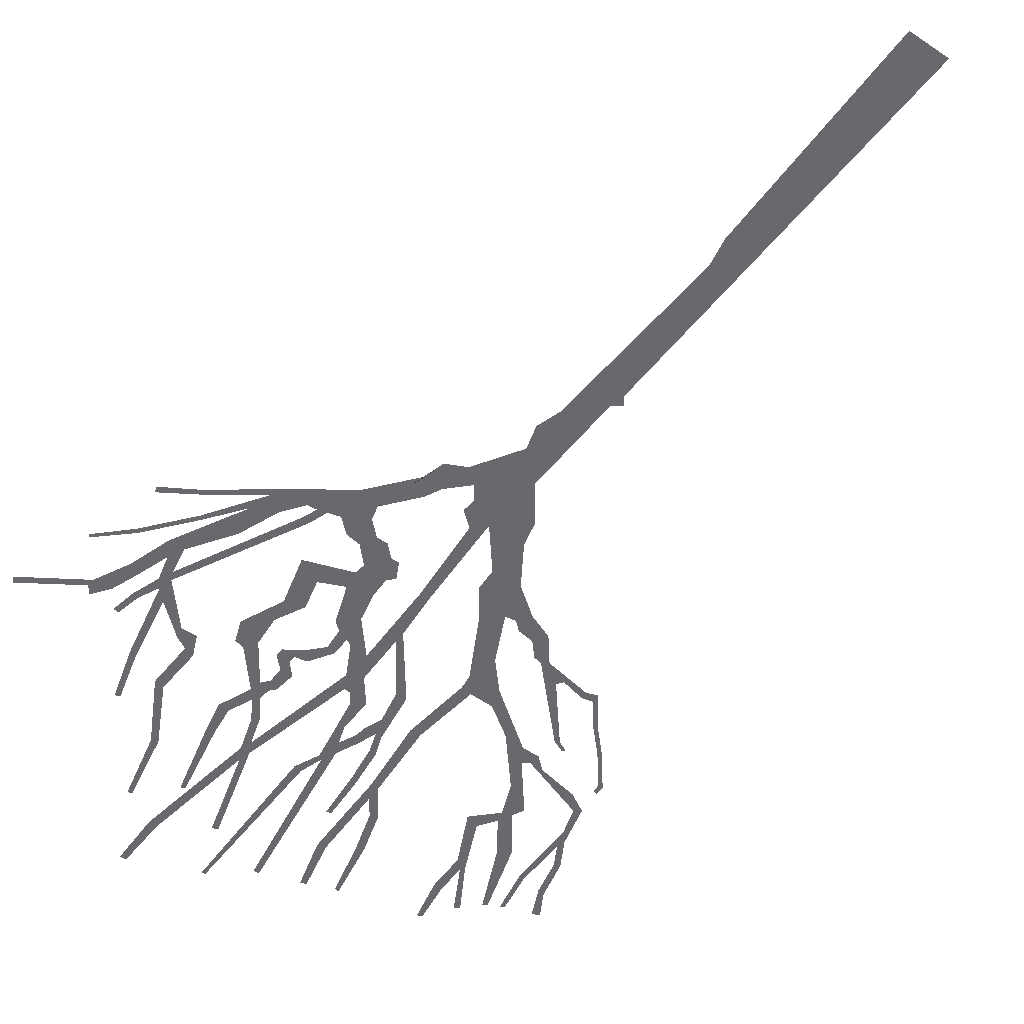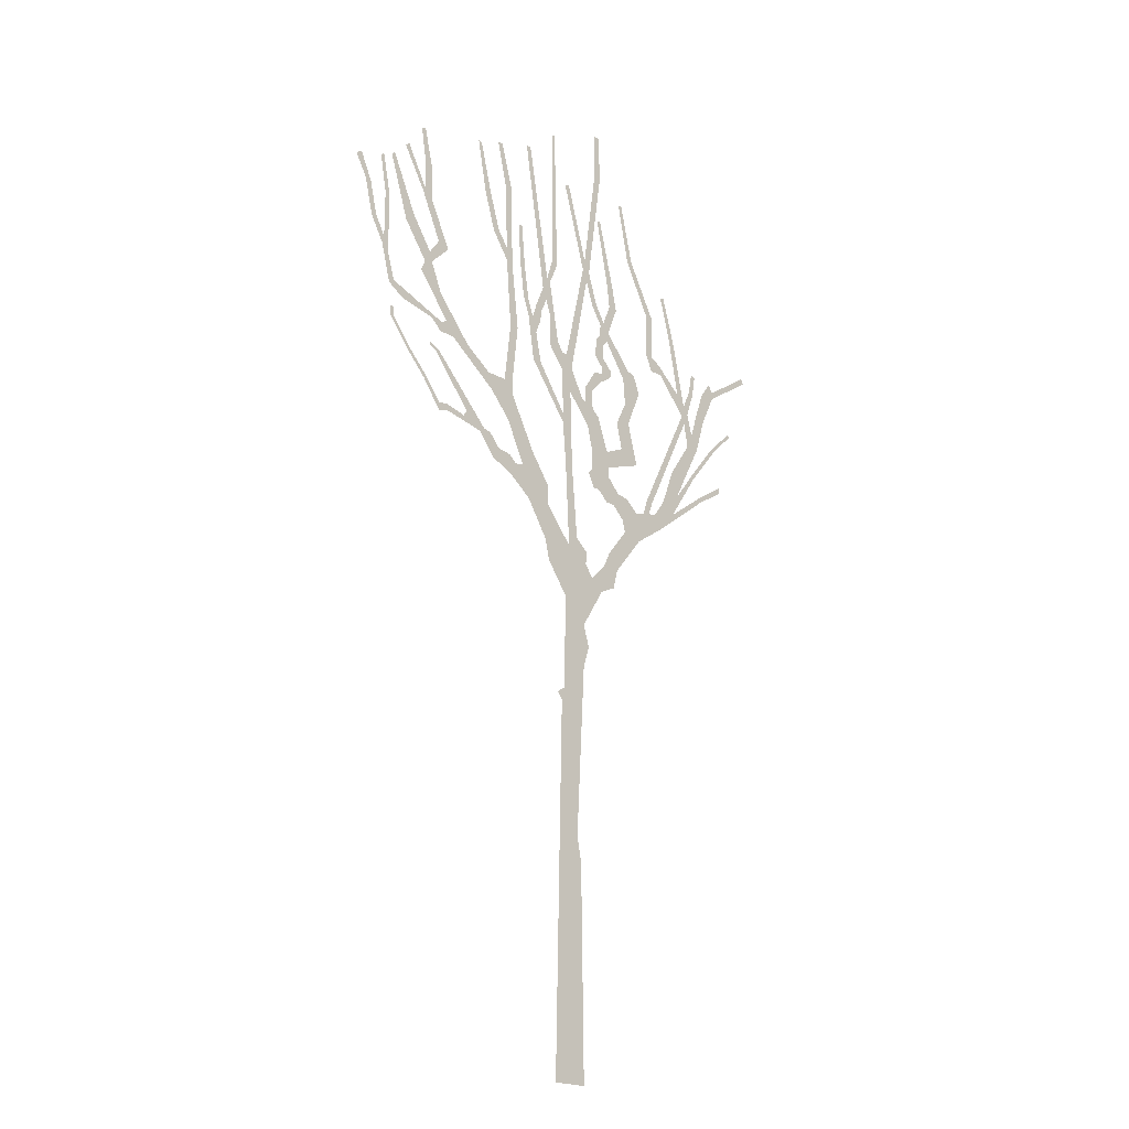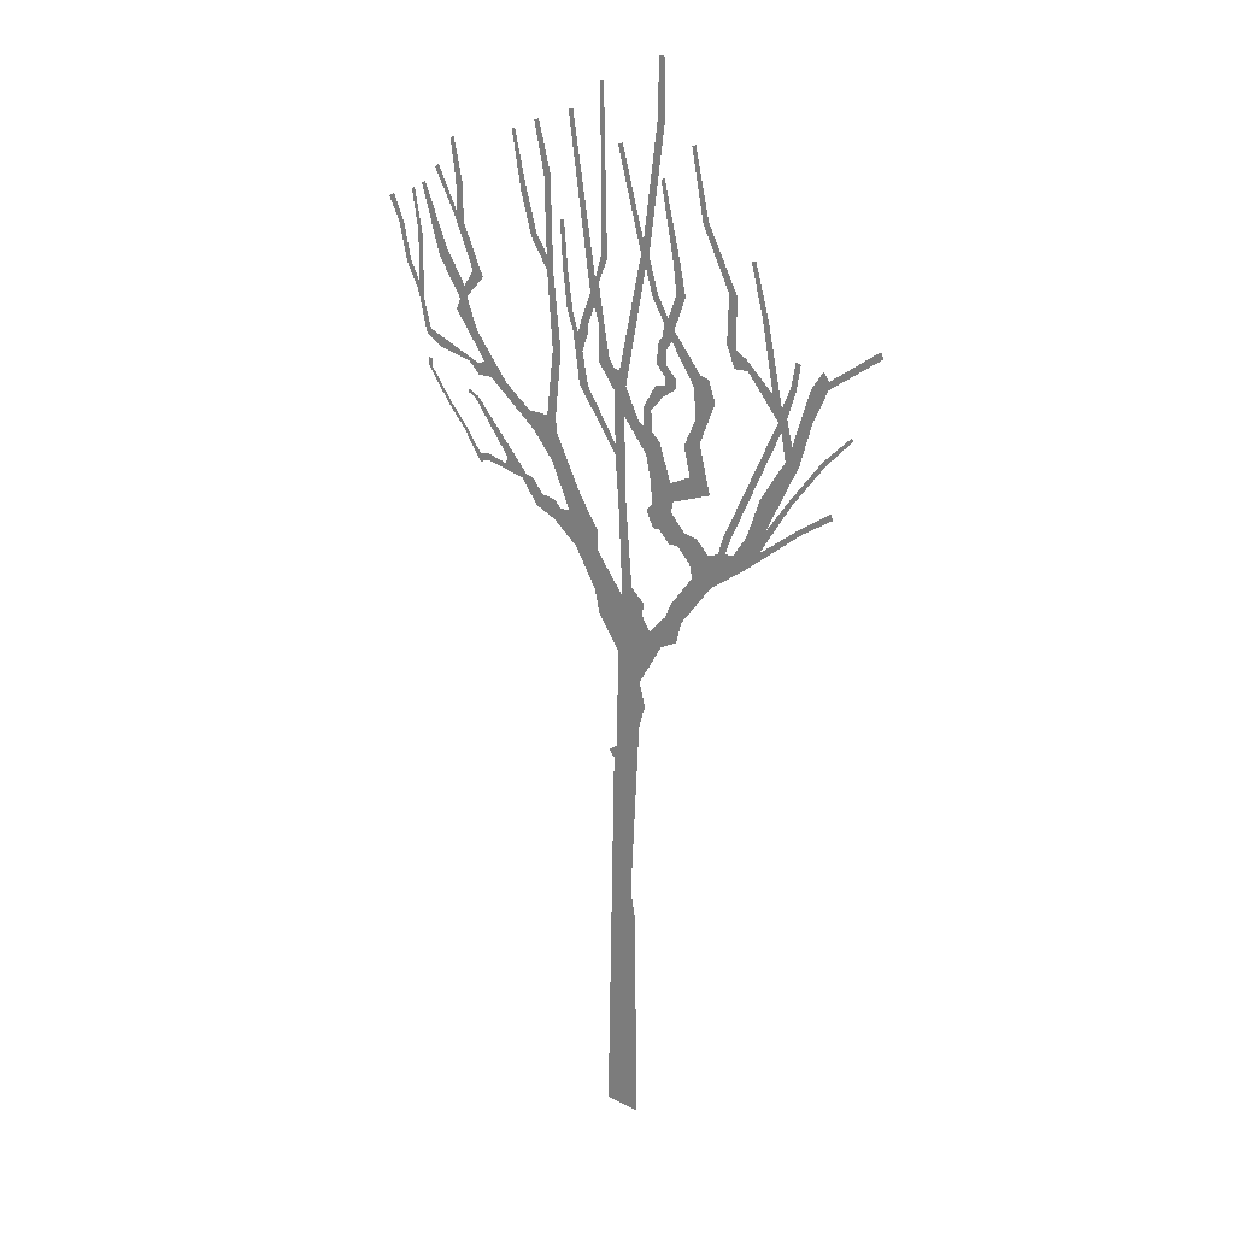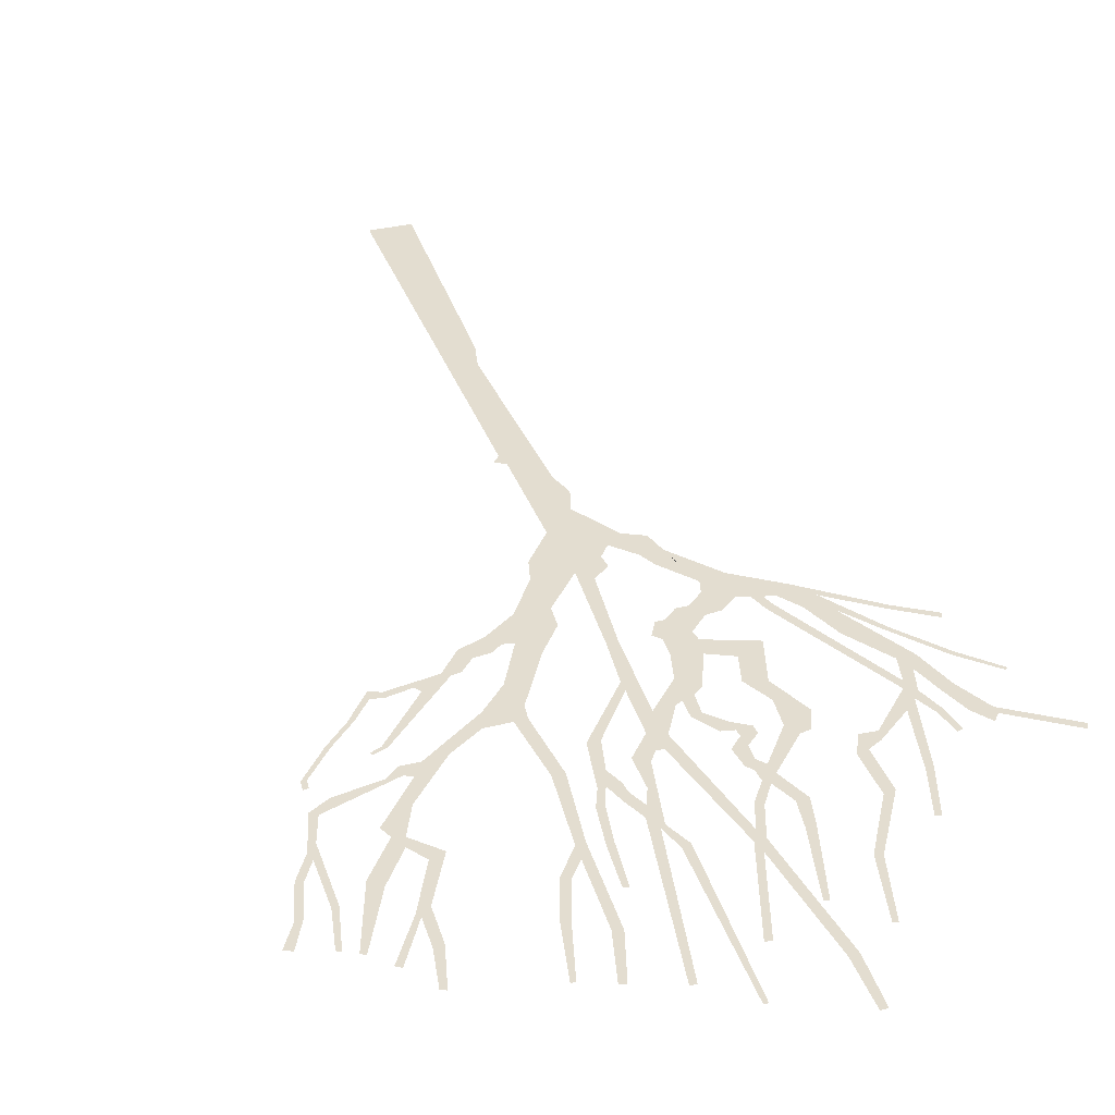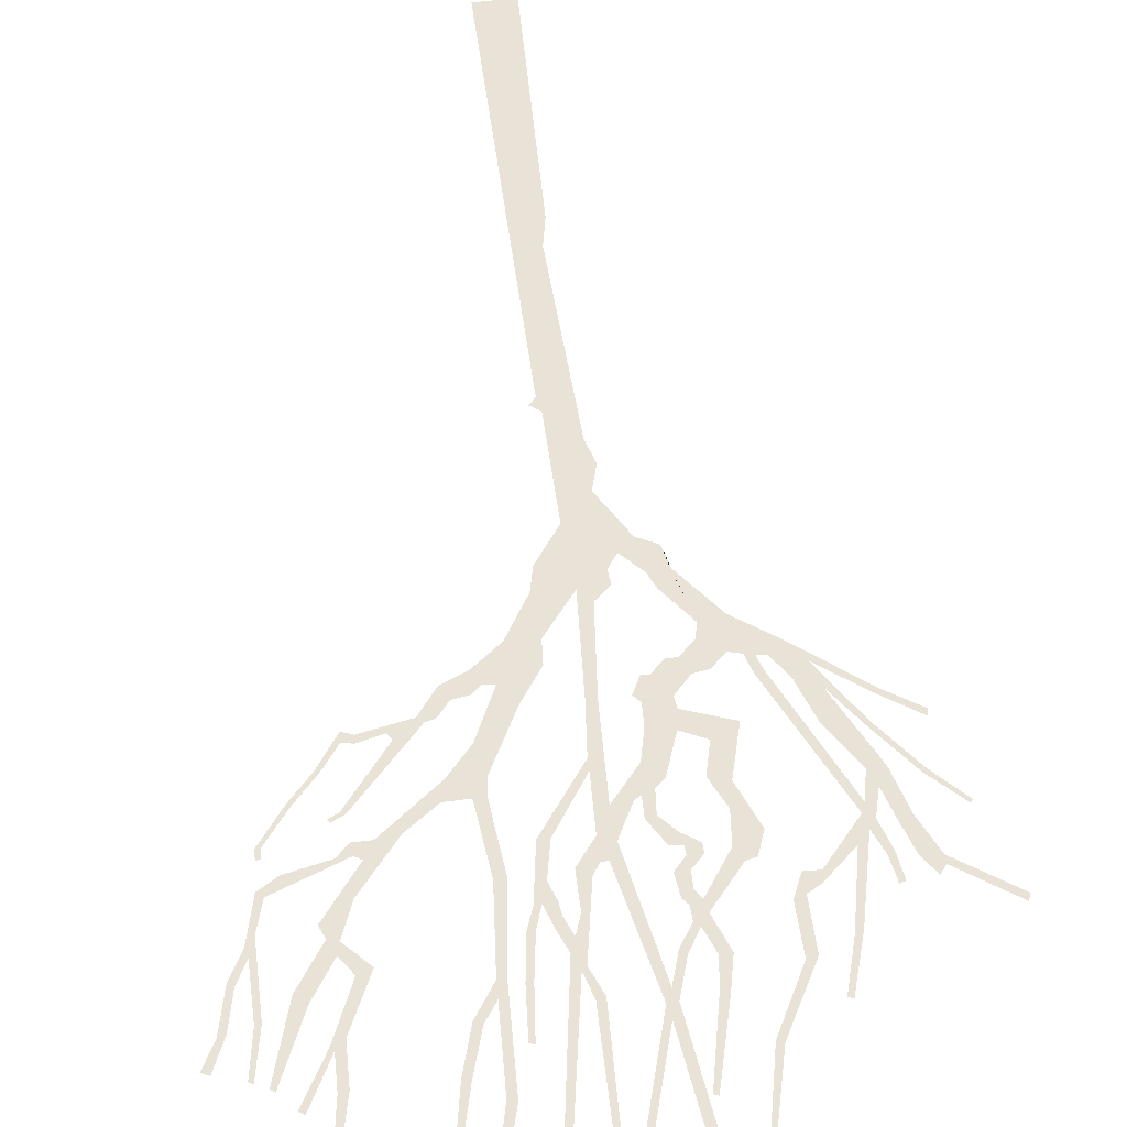
<metadata>
{"format":"obj","ext":"obj","renderer":"f3d","projection":"perspective","resolution":1024,"background":"white","views":[{"elev":-52.7,"azim":-36.2,"up":"+Z"},{"elev":-20.2,"azim":134.5,"up":"+Y"},{"elev":20.5,"azim":-138.0,"up":"+Y"},{"elev":35.5,"azim":162.8,"up":"+Z"},{"elev":62.5,"azim":173.0,"up":"+Z"}]}
</metadata>
<code>
g treeBA013_geo
v -1.35 8.145 1.97e-06
v -1.124 7.371 3.55e-06
v -1.058 7.065 3.498e-06
v -1.35 8.145 1.97e-06
v -1.058 7.065 3.498e-06
v -0.9522 7.654 1.855e-06
v 3.232 13.35 2.859e-06
v 3.466 13.98 4.594e-07
v 3.389 14.01 1.44e-07
v 3.367 13.36 2.688e-06
v 3.216 12.74 3.634e-06
v 3.356 12.88 3.404e-06
v 3.402 12.82 2.216e-06
v 2.833 11.96 2.743e-06
v 3.811 13.51 5.123e-07
v 3.733 13.56 3.314e-06
v 3.045 12.03 8.421e-07
v 3.183 11.61 1.118e-06
v 3.23 11.77 1.91e-06
v 3.333 11.56 2.461e-06
v 2.977 11.11 2.754e-06
v 3.761 12.16 1.462e-06
v 3.414 11.39 -2.196e-08
v 3.596 12.31 4.08e-06
v 4.103 13.23 2.796e-06
v 4.036 13.27 5.52e-07
v 2.364 10.4 1.648e-06
v 2.838 10.67 1.117e-06
v 2.946 10.6 2.619e-06
v 2.692 10.44 -1.516e-06
v 1.89 10.07 6.273e-07
v 1.812 9.782 3.431e-06
v 2.964 10.43 3.875e-06
v 3.154 10.61 1.119e-06
v 3.789 10.74 3.006e-06
v 1.523 10.06 1.414e-06
v 3.988 10.98 8.068e-07
v 4.081 10.91 1.263e-06
v 4.251 11.55 2.737e-06
v 4.122 11.42 8.341e-07
v 1.436 9.371 5.325e-08
v 4.215 11.68 2.019e-06
v 4.483 11.96 2.211e-06
v 4.213 12.48 1.505e-06
v 4.396 12 3.359e-06
v 4.126 12.46 1.911e-06
v 4.329 13.11 2.562e-06
v 4.267 13.15 1.492e-06
v 4.634 12.57 1.643e-06
v 4.521 12.54 7.344e-07
v 4.843 12.94 5.265e-07
v 4.734 13 3.638e-06
v 1.352 10.04 2.474e-06
v 1.234 11.1 2.048e-06
v 1.322 9.81 1.154e-07
v 1.399 11.09 2.921e-06
v 1.092 8.666 2.206e-06
v 1.372 12.25 1.565e-06
v 0.8557 8.951 3.4e-06
v 1.497 12.27 4.772e-06
v 0.5174 8.481 5.076e-06
v 1.503 12.5 3.975e-06
v 1.809 12.72 2.53e-06
v 1.414 13.69 3.908e-06
v 1.696 12.77 4.333e-06
v 1.54 13.65 1.009e-06
v 1.724 14.43 4.706e-06
v 1.633 14.46 3.65e-06
v 2.008 13.37 1.112e-06
v 1.897 13.42 3.558e-06
v 2.183 14.28 3.734e-06
v 2.115 14.27 3.611e-06
v 0.9485 8.116 2.225e-06
v 0.495 8.135 2.045e-06
v 0.5636 7.516 3.693e-06
v 0.0108 7.543 3.666e-06
v 1.391 8.445 1.741e-06
v 1.252 8.64 3.452e-06
v 1.39 8.759 1.076e-07
v 1.766 8.595 1.345e-06
v 1.642 8.795 2.434e-06
v 0.4794 7.164 2.144e-06
v 2.064 8.969 2.647e-06
v 1.833 9.01 3.918e-06
v 0.08937 6.641 3.934e-06
v 1.971 9.041 3.272e-06
v 2.361 9.221 1.185e-06
v 2.428 9.128 2.225e-06
v 3.045 10.05 3.891e-06
v 2.791 9.102 1.868e-06
v 2.978 10.08 1.956e-06
v 3.199 10.12 4.336e-06
v 3.173 10.17 4.164e-06
v 2.802 9.215 2.419e-06
v 2.955 9.041 2.466e-06
v 2.96 9.179 9.487e-07
v 3.304 9.512 1.026e-06
v 3.227 9.523 5.091e-06
v 3.642 9.866 2.887e-06
v 3.596 9.907 2.848e-06
v 4.048 10.38 9.746e-07
v 3.971 10.37 2.558e-06
v 4.054 10.53 2.345e-06
v 3.982 10.51 4.041e-06
v -3.69 10.31 1.952e-06
v -4.128 10.81 1.632e-06
v -4.164 10.77 1.966e-06
v -3.651 10.37 4.817e-06
v -3.141 9.638 3.549e-06
v -3.088 9.685 3.849e-06
v -2.587 8.817 2.941e-06
v -2.684 9.153 1.404e-06
v -2.342 8.99 4.442e-06
v -2.578 9.604 1.859e-06
v -3.01 10.24 3.919e-06
v -2.11 8.672 4.119e-06
v -3.256 10.23 2.697e-06
v -1.702 8.075 3.132e-06
v -1.966 8.656 4.252e-06
v -2.325 8.497 2.488e-06
v -3.294 9.327 2.722e-06
v -3.333 9.259 3.452e-06
v -3.827 9.668 1.227e-06
v -3.855 9.577 3.604e-06
v -1.826 8.619 2.277e-06
v -1.642 8.569 2.61e-06
v -1.919 8.895 6.677e-07
v -2.038 8.857 1.98e-06
v -2.873 10.79 2.451e-06
v -2.929 10.65 3.652e-06
v -3.023 10.87 1.793e-06
v -3.122 10.48 2.122e-06
v -3.276 10.95 3.927e-06
v -3.458 10.87 2.136e-06
v -3.429 11.37 1.714e-06
v -3.718 11.4 4.384e-06
v -3.723 11.52 3.952e-06
v -3.627 11.64 3.269e-06
v -4.558 12.07 3.636e-06
v -4.605 11.98 3.478e-06
v -2.927 10.99 5.401e-06
v -3.075 11.31 3.517e-06
v -3.167 11.28 2.473e-06
v -3.152 11.69 2.745e-06
v -3.236 11.66 4.978e-06
v -2.763 11.17 1.189e-06
v -2.315 11.41 2.164e-06
v -2.556 12.21 3.407e-06
v -2.285 11.58 8.264e-07
v -2.665 12.17 1.648e-06
v -2.347 12.95 3.728e-06
v -2.423 12.97 3.132e-06
v -2.08 11.4 2.148e-06
v -2.092 11.69 4.013e-06
v -1.933 11.73 3.076e-06
v -1.959 12.45 3.067e-06
v -2.111 12.42 4.53e-06
v -1.482 13.35 3.055e-06
v -1.583 13.38 2.661e-06
v -1.264 14.4 1.129e-06
v -1.331 14.42 6.354e-06
v -1.073 12.73 7.93e-07
v -0.707 13.87 2.181e-06
v -0.7744 13.9 4.423e-06
v -0.9473 12.72 2.113e-06
v -1.173 12.27 4.876e-06
v -1.005 12.28 2.308e-06
v -0.9693 11.77 2.263e-06
v -0.8522 11.92 4.486e-06
v -0.7746 11.85 2.688e-06
v -0.5677 12.17 3.071e-06
v -0.6601 12.24 1.563e-07
v -0.4299 12.59 1.093e-06
v -0.7592 11.65 -1.022e-07
v -0.4904 12.77 3.783e-06
v -0.9305 11.6 2.083e-06
v -1.463 11.2 3.552e-06
v -0.8337 11.47 4.872e-06
v -0.6809 11.56 3.764e-07
v -0.8381 11.23 3.836e-06
v -0.6383 11.24 1.999e-06
v -1.021 11.05 2.236e-06
v -0.8124 11.05 5.786e-06
v -1.011 10.92 2.663e-06
v -0.8006 10.93 1.937e-06
v -0.7686 10.76 4.964e-06
v -0.6213 10.9 2.453e-06
v -0.5435 10.52 2.052e-06
v -0.4011 10.56 3.16e-06
v -0.5701 10.2 2.536e-06
v -0.4031 10.26 2.817e-06
v -0.7082 10.08 4.768e-06
v -0.4498 9.846 3.204e-06
v -0.921 9.5 3.254e-06
v -0.02465 10.34 1.461e-06
v -0.5514 9.41 4.52e-06
v -0.3071 10.31 1.112e-06
v -0.9661 9.227 4.819e-06
v -1.285 9.665 2.825e-06
v -0.5602 9.094 4.389e-06
v -1.661 9.472 1.328e-06
v -1.171 10.12 2.756e-06
v -1.462 10.2 1.238e-06
v -1.384 10.55 3.133e-06
v -1.738 10.84 2.274e-06
v -1.343 11.01 5.613e-06
v -1.614 11.17 2.365e-06
v -0.9407 9.06 4.423e-06
v -0.7086 8.751 2.478e-06
v -0.5899 8.749 2.397e-06
v -0.4622 8.996 5.196e-07
v -0.9003 8.572 2.979e-06
v -1.191 8.802 1.469e-06
v -1.069 8.57 2.955e-06
v -1.416 8.769 4.018e-06
v -1.294 8.359 1.407e-06
v -1.642 8.569 2.61e-06
v -1.35 8.145 1.97e-06
v -0.3878 7.317 1.389e-06
v -0.1755 7.724 1.514e-06
v -0.4109 7.528 2.514e-06
v -0.5369 7.115 3.571e-06
v 0.08677 8.979 3.482e-06
v -0.06145 8.99 2.695e-06
v 0.1531 9.722 2.642e-06
v -0.339 6.244 1.695e-06
v -0.8341 7.413 4.218e-06
v -0.7619 6.922 3.242e-06
v -0.9522 7.654 1.855e-06
v -1.058 7.065 3.498e-06
v -0.446 5.878 4.506e-06
v -0.3325 5.511 9.518e-07
v 0.1265 5.068 2.724e-06
v -0.1723 2.684 2.509e-06
v 0.1509 9.885 4.768e-06
v 0.8591 10.66 6.969e-07
v 0.6911 10.66 1.239e-07
v 0.1725 10.69 3.203e-06
v 0.9837 11.44 1.218e-06
v 0.7979 11.17 3.792e-06
v -0.05524 10.79 2.302e-06
v 0.1762 4.858 3.594e-06
v 0.2755 4.969 3.973e-08
v 0.3067 -1.203 3.596e-06
v -0.2567 2.262 1.047e-06
v -0.3067 -1.203 2.152e-06
v 0.8828 11.44 2.064e-06
v 1.099 11.75 3.817e-06
v 0.9905 11.75 1.059e-06
v 1.181 12.36 2.2e-06
v 1.081 12.34 7.769e-07
v 1.227 13.05 4.965e-06
v 1.152 13.07 -2.73e-07
v 0.7845 11.72 7.066e-07
v 0.6971 11.43 1.497e-06
v 0.6752 11.61 3.074e-06
v 0.6376 12.06 -9.129e-07
v 0.5603 11.87 2.408e-06
v 0.4719 12.23 3.378e-06
v 0.4611 11.6 9.212e-07
v 0.278 11.18 3.715e-06
v 0.4644 11.06 3.088e-06
v 0.1683 11.01 3.518e-06
v 0.06676 11.01 2.488e-06
v -0.3411 12.78 2.425e-06
v -0.385 12.97 2.847e-06
v 0.008888 14.3 2.681e-06
v 0.09913 14.27 1.148e-06
v -0.6422 14.74 2.502e-06
v -0.777 14.73 2.546e-06
v -0.653 15.56 1.332e-06
v -0.7543 15.56 2.799e-06
v 0.3063 12.61 1.418e-06
v 0.4274 15.14 2.609e-06
v 0.3666 15.14 4.432e-06
v 0.4275 12.64 2.71e-06
v 0.5397 12.28 1.477e-06
v 0.9572 14.67 3.098e-06
v 1.047 14.67 2.023e-06
v -1.642 8.569 2.61e-06
v -1.702 8.075 3.132e-06
v -1.124 7.371 3.55e-06
v -1.35 8.145 1.97e-06
g treeBA013_geo_0
f 3 2 1
f 6 5 4
f 9 8 7
f 8 10 7
f 7 10 11
f 10 12 11
f 12 13 11
f 11 13 14
f 15 13 12
f 16 15 12
f 13 17 14
f 14 17 18
f 17 19 18
f 19 20 18
f 18 20 21
f 22 20 19
f 20 23 21
f 24 22 19
f 25 22 24
f 26 25 24
f 21 23 27
f 23 28 27
f 28 29 27
f 29 30 27
f 27 30 31
f 30 32 31
f 33 30 29
f 34 33 29
f 35 34 29
f 31 32 36
f 37 35 29
f 38 35 37
f 39 38 37
f 40 39 37
f 32 41 36
f 42 39 40
f 43 39 42
f 44 42 40
f 45 43 42
f 46 44 40
f 47 44 46
f 48 47 46
f 49 43 45
f 50 49 45
f 51 49 50
f 52 51 50
f 36 41 53
f 36 53 54
f 41 55 53
f 56 36 54
f 41 57 55
f 56 54 58
f 57 59 55
f 60 56 58
f 61 59 57
f 62 60 58
f 63 60 62
f 62 58 64
f 65 63 62
f 66 62 64
f 67 66 64
f 68 67 64
f 69 63 65
f 70 69 65
f 71 69 70
f 72 71 70
f 73 61 57
f 74 61 73
f 75 74 73
f 76 74 75
f 77 73 57
f 78 77 57
f 79 77 78
f 80 77 79
f 81 80 79
f 82 76 75
f 83 80 81
f 84 83 81
f 82 85 76
f 86 83 84
f 83 86 87
f 88 83 87
f 89 87 86
f 90 83 88
f 91 89 86
f 92 89 91
f 93 92 91
f 94 90 88
f 95 90 94
f 96 95 94
f 97 95 96
f 98 97 96
f 99 97 98
f 100 99 98
f 101 99 100
f 102 101 100
f 103 101 102
f 104 103 102
f 107 106 105
f 106 108 105
f 105 108 109
f 108 110 109
f 109 110 111
f 110 112 111
f 111 112 113
f 113 112 114
f 114 112 115
f 116 111 113
f 112 117 115
f 111 116 118
f 116 119 118
f 120 111 118
f 121 111 120
f 122 121 120
f 123 121 122
f 124 123 122
f 118 119 125
f 126 118 125
f 125 119 127
f 119 128 127
f 127 128 129
f 128 130 129
f 129 130 131
f 131 130 132
f 130 115 132
f 115 117 132
f 132 117 133
f 117 134 133
f 133 134 135
f 134 136 135
f 136 137 135
f 137 138 135
f 139 137 136
f 140 139 136
f 141 129 131
f 142 141 131
f 143 142 131
f 144 142 143
f 145 144 143
f 146 129 141
f 147 129 146
f 148 146 141
f 149 147 146
f 150 148 141
f 151 148 150
f 152 151 150
f 153 147 149
f 154 153 149
f 155 153 154
f 156 155 154
f 157 156 154
f 158 156 157
f 159 158 157
f 160 158 159
f 161 160 159
f 164 163 162
f 163 165 162
f 162 165 166
f 165 167 166
f 166 167 168
f 167 169 168
f 169 170 168
f 171 170 169
f 172 171 169
f 173 171 172
f 170 174 168
f 175 173 172
f 174 176 168
f 168 176 177
f 178 176 174
f 179 178 174
f 180 178 179
f 181 180 179
f 182 180 181
f 183 182 181
f 184 182 183
f 185 184 183
f 186 184 185
f 187 186 185
f 188 186 187
f 189 188 187
f 190 188 189
f 191 190 189
f 190 191 192
f 191 193 192
f 192 193 194
f 195 193 191
f 193 196 194
f 197 195 191
f 194 196 198
f 199 194 198
f 196 200 198
f 201 199 198
f 202 199 201
f 203 202 201
f 204 202 203
f 205 204 203
f 206 204 205
f 207 206 205
f 177 206 207
f 176 206 177
f 198 200 208
f 200 209 208
f 210 209 200
f 211 210 200
f 209 212 208
f 208 212 213
f 212 214 213
f 213 214 215
f 214 216 215
f 215 216 217
f 216 218 217
f 221 220 219
f 220 76 219
f 219 76 222
f 76 220 223
f 220 224 223
f 223 224 225
f 76 226 222
f 222 226 227
f 85 226 76
f 226 228 227
f 227 228 229
f 228 230 229
f 231 226 85
f 232 231 85
f 233 232 85
f 234 232 233
f 224 235 225
f 225 235 236
f 224 195 235
f 235 237 236
f 195 238 235
f 236 237 239
f 238 195 197
f 237 240 239
f 241 238 197
f 242 234 233
f 243 242 233
f 244 234 242
f 245 234 244
f 246 245 244
f 239 240 247
f 248 239 247
f 249 248 247
f 250 248 249
f 251 250 249
f 252 250 251
f 253 252 251
f 247 240 254
f 240 255 254
f 255 256 254
f 254 256 257
f 256 258 257
f 257 258 259
f 258 260 259
f 259 260 261
f 260 262 261
f 261 262 263
f 262 238 263
f 263 238 241
f 264 263 241
f 265 264 241
f 173 265 241
f 266 265 173
f 175 266 173
f 266 267 265
f 267 268 265
f 269 266 175
f 270 269 175
f 271 269 270
f 272 271 270
f 275 274 273
f 274 276 273
f 273 276 259
f 276 277 259
f 277 257 259
f 257 277 278
f 279 257 278
f 282 281 280
f 283 282 280

</code>
